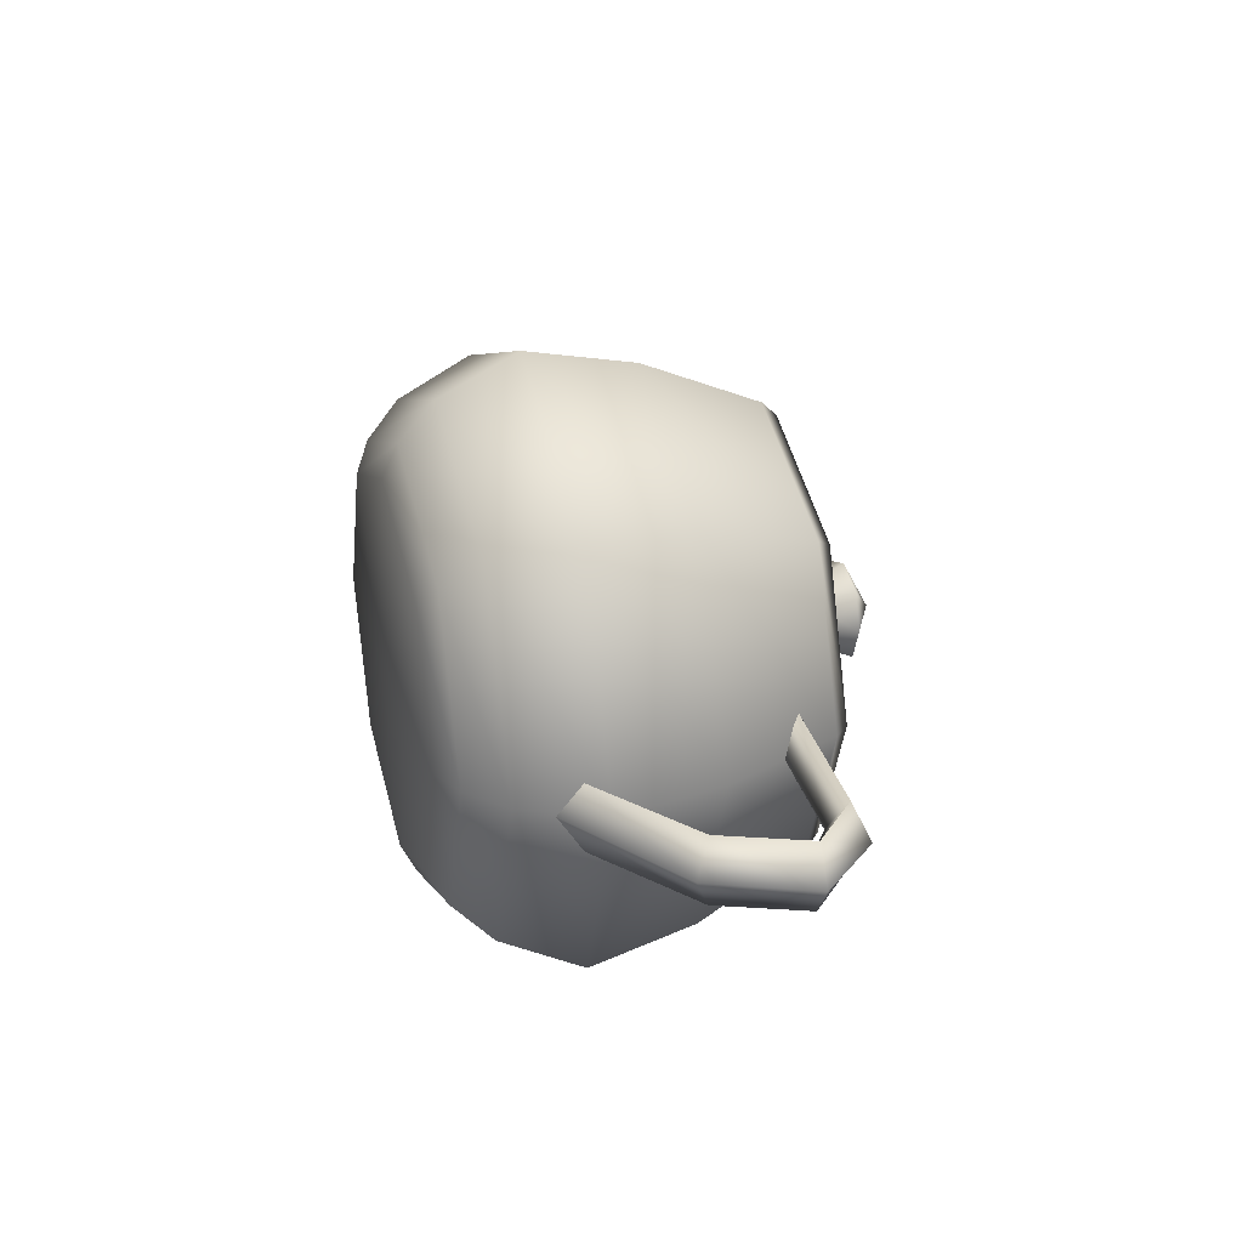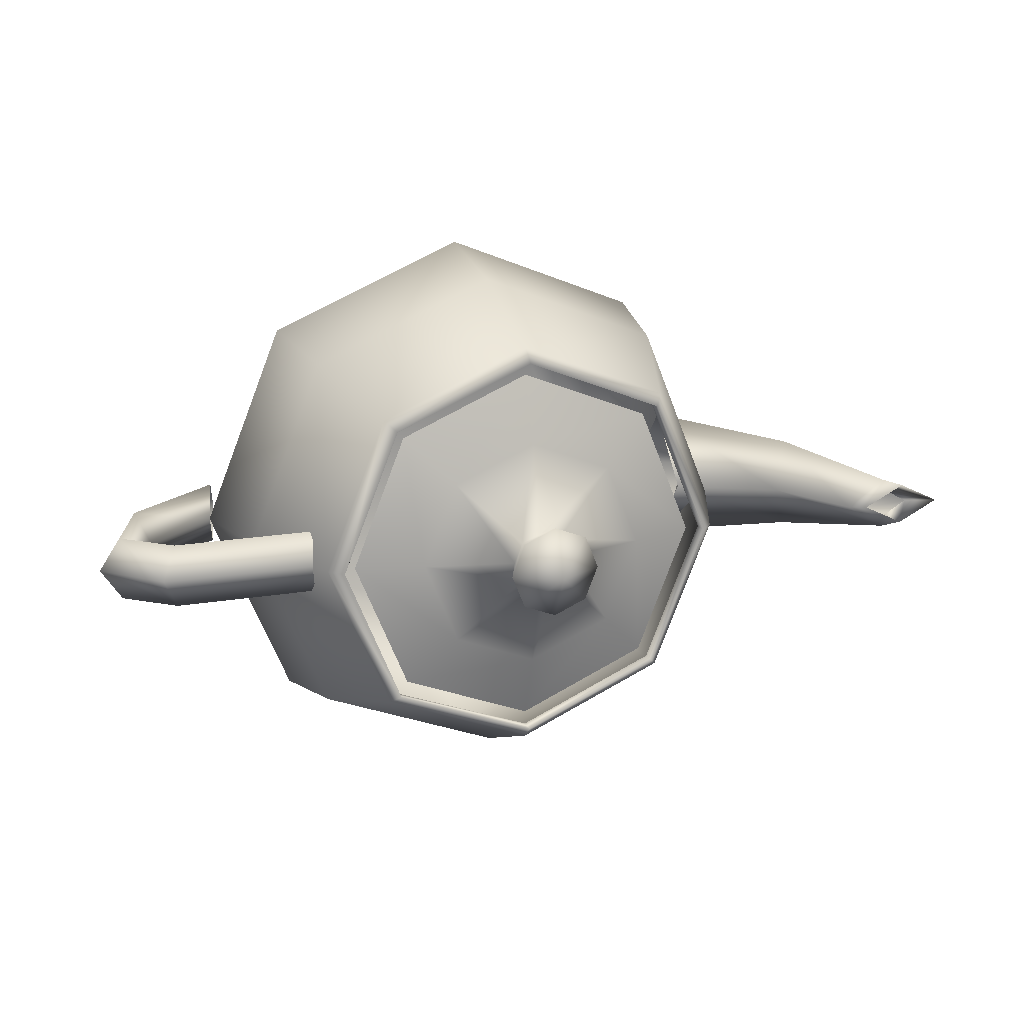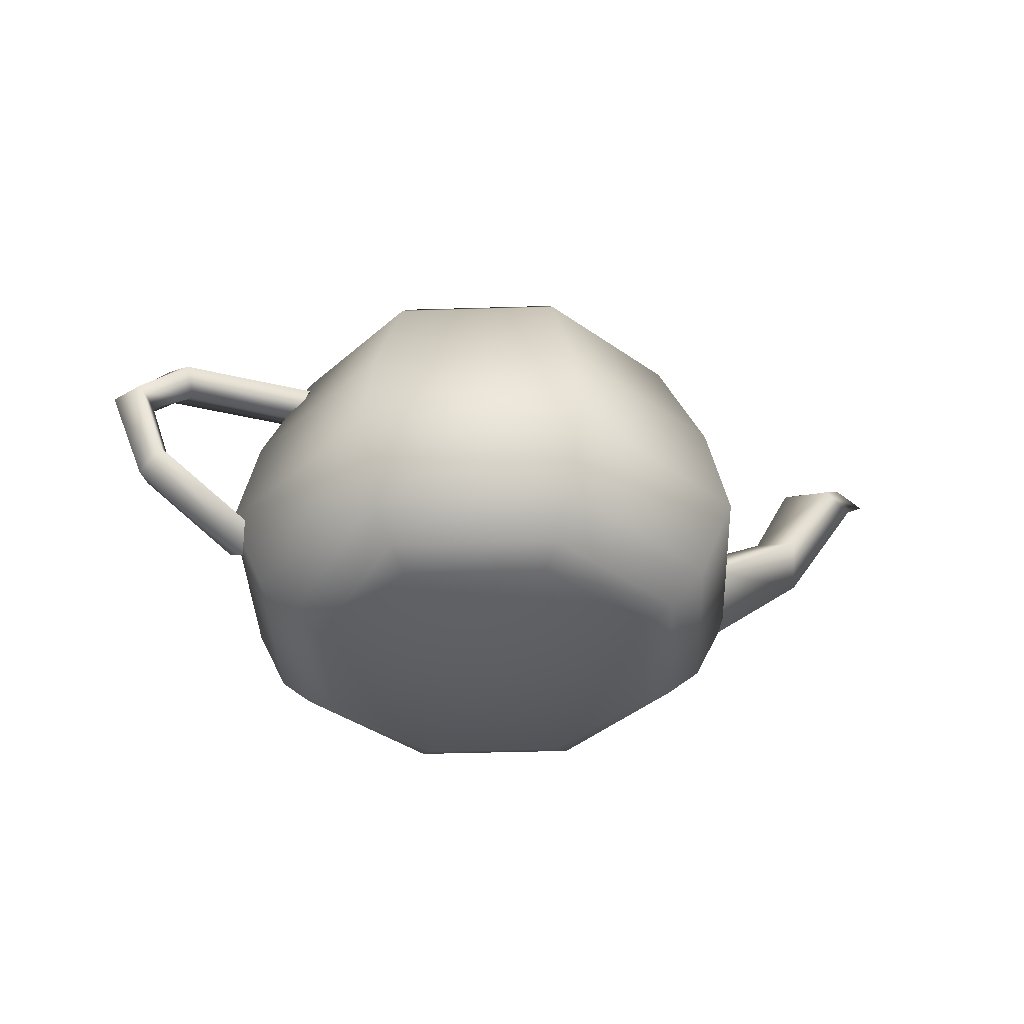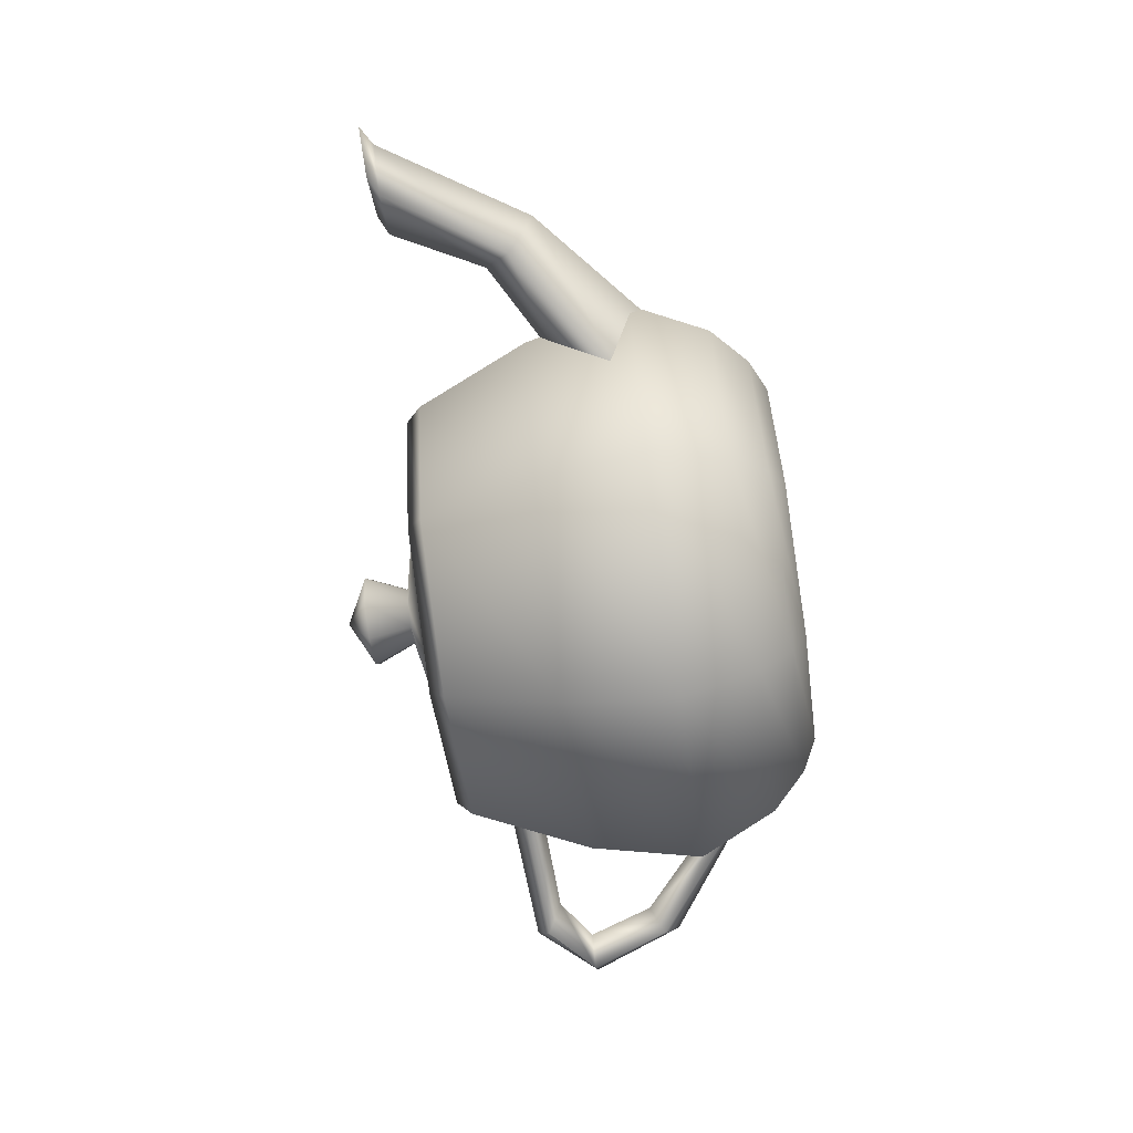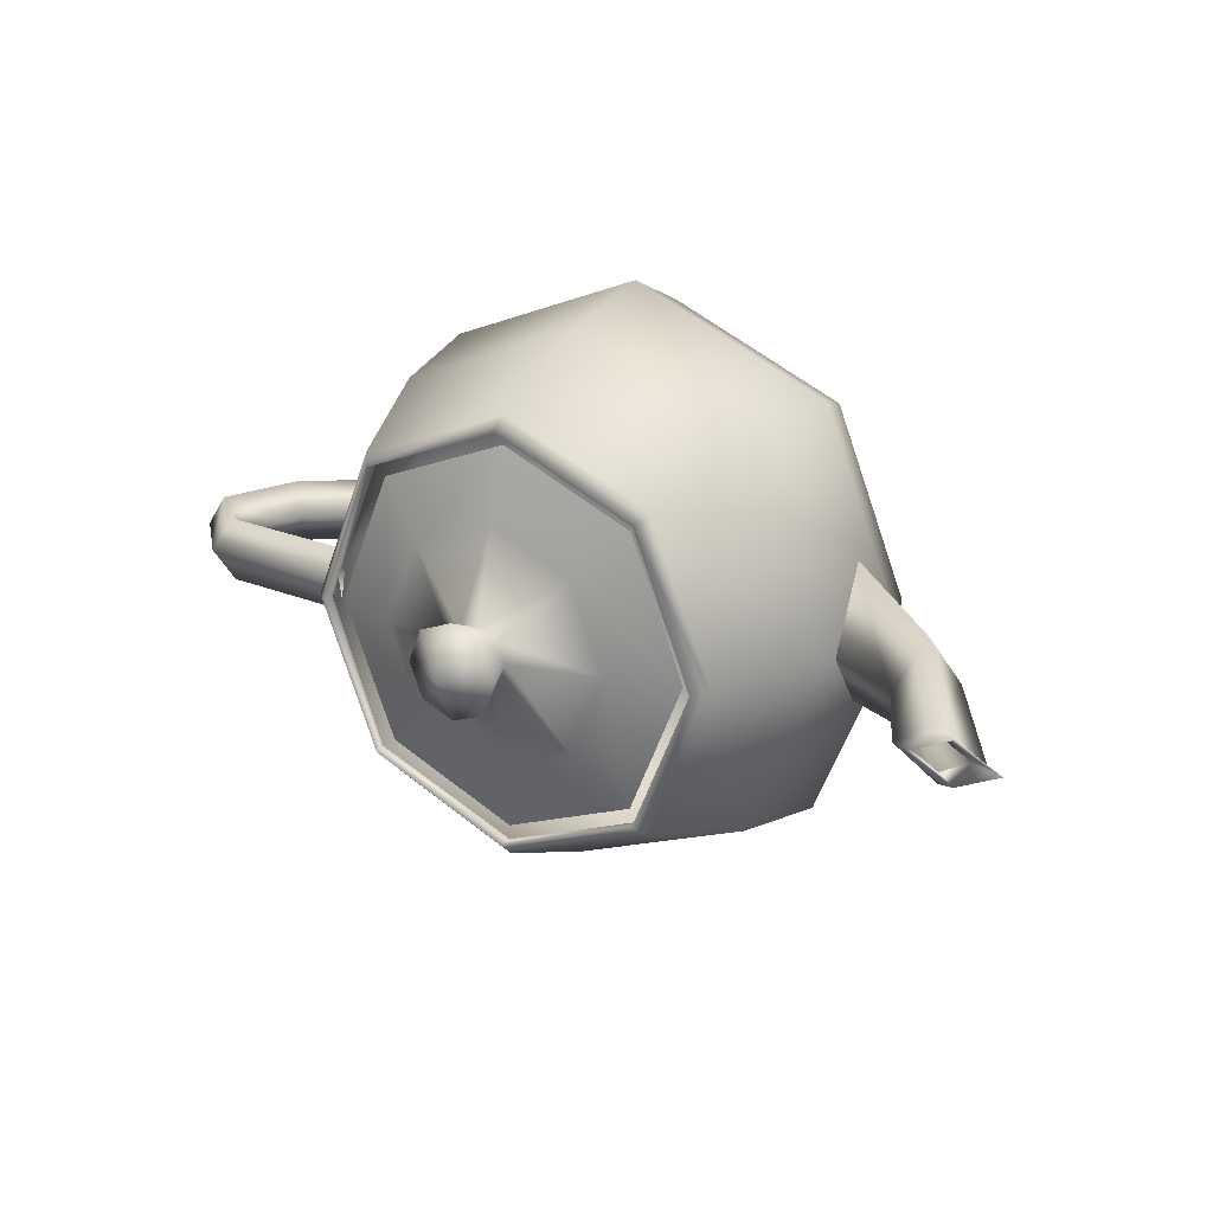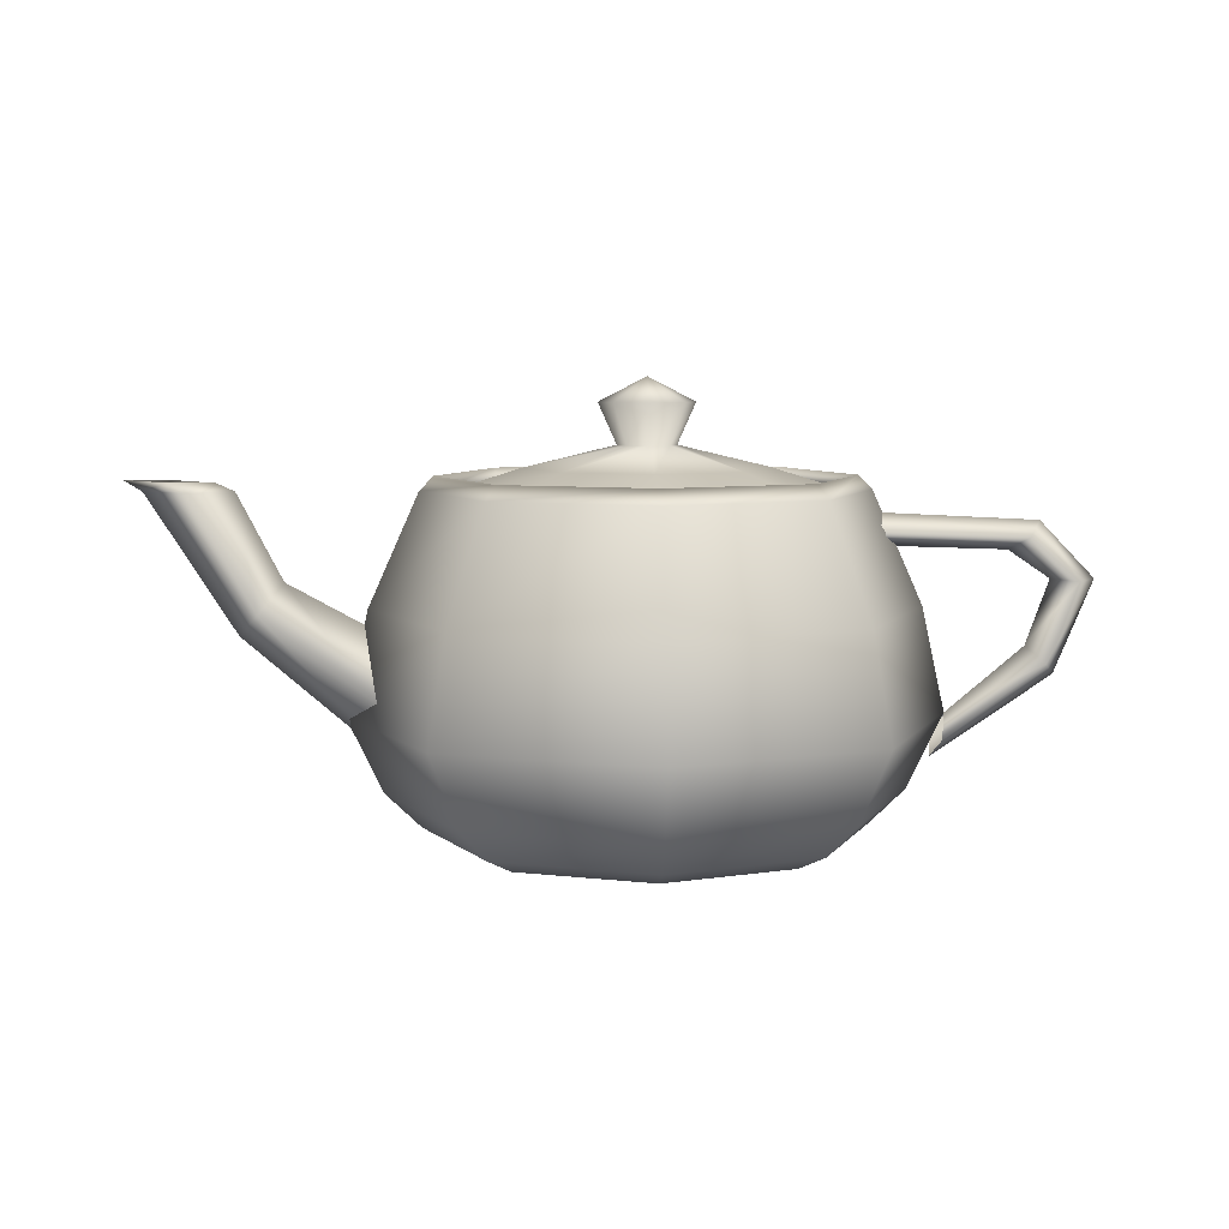
<metadata>
{"format":"obj","ext":"obj","renderer":"f3d","projection":"perspective","resolution":1024,"background":"white","views":[{"elev":28.1,"azim":-105.8,"up":"+Y"},{"elev":17.8,"azim":-21.1,"up":"+Y"},{"elev":-38.3,"azim":-19.9,"up":"+Z"},{"elev":-69.5,"azim":98.2,"up":"+Y"},{"elev":22.3,"azim":33.0,"up":"+Y"},{"elev":6.6,"azim":177.1,"up":"+Z"}]}
</metadata>
<code>
v  7 0 12
v  4.97 -4.97 12
v  4.981 -4.981 12.49
v  7.016 0 12.49
v  5.325 -5.325 12
v  7.5 0 12
v  0 -7 12
v  0 -7.016 12.49
v  0 -7.5 12
v  -5.139 -4.97 12
v  -5.002 -4.981 12.49
v  -5.325 -5.325 12
v  -7 0 12
v  -7.016 0 12.49
v  -7.5 0 12
v  -4.97 4.97 12
v  -4.981 4.981 12.49
v  -5.325 5.325 12
v  0 7 12
v  0 7.016 12.49
v  0 7.5 12
v  4.97 4.97 12
v  4.981 4.981 12.49
v  5.325 5.325 12
v  6.545 -6.545 8.109
v  9.219 0 8.109
v  7.1 -7.1 4.5
v  10 0 4.5
v  0 -9.219 8.109
v  0 -10 4.5
v  -6.545 -6.545 8.109
v  -7.1 -7.1 4.5
v  -9.219 0 8.109
v  -10 0 4.5
v  -6.545 6.545 8.109
v  -7.1 7.1 4.5
v  0 9.219 8.109
v  0 10 4.5
v  6.545 6.545 8.109
v  7.1 7.1 4.5
v  6.213 -6.213 1.922
v  8.75 0 1.922
v  5.325 -5.325 0.75
v  7.5 0 0.75
v  0 -8.75 1.922
v  0 -7.5 0.75
v  -6.213 -6.213 1.922
v  -5.325 -5.325 0.75
v  -8.75 0 1.922
v  -7.5 0 0.75
v  -6.213 6.213 1.922
v  -5.325 5.325 0.75
v  0 8.75 1.922
v  0 7.5 0.75
v  6.213 6.213 1.922
v  5.325 5.325 0.75
v  4.559 -4.559 0.2344
v  6.422 0 0.2344
v  0 0 0
v  0 -6.422 0.2344
v  -4.559 -4.559 0.2344
v  -6.422 0 0.2344
v  -4.559 4.559 0.2344
v  0 6.422 0.2344
v  4.559 4.559 0.2344
v  -8 0 10.12
v  -7.75 -1.125 10.69
v  -12.59 -1.125 10.48
v  -12.06 0 9.984
v  -14.25 -1.125 9
v  -13.5 0 9
v  -7.5 0 11.25
v  -13.12 0 10.97
v  -15 0 9
v  -7.75 1.125 10.69
v  -12.59 1.125 10.48
v  -14.25 1.125 9
v  -13.17 -1.125 6.269
v  -12.69 0 6.75
v  -9.75 -1.125 3.75
v  -13.66 0 5.789
v  -9.5 0 3
v  -13.17 1.125 6.269
v  -9.75 1.125 3.75
v  8.5 0 7.125
v  8.5 -2.475 5.062
v  12.69 -1.706 8.109
v  11.94 0 9
v  15 -0.9375 12
v  13.5 0 12
v  8.5 0 3
v  13.44 0 7.219
v  16.5 0 12
v  8.5 2.475 5.062
v  12.69 1.706 8.109
v  15 0.9375 12
v  15.63 -0.75 12.33
v  14.12 0 12.28
v  15 -0.5625 12
v  14 0 12
v  17.14 0 12.39
v  16 0 12
v  15.63 0.75 12.33
v  15 0.5625 12
v  1.155 -1.155 14.91
v  1.625 0 14.91
v  0 0 15.75
v  0.71 -0.71 13.5
v  1 0 13.5
v  0 -1.625 14.91
v  0 -1 13.5
v  -1.155 -1.155 14.91
v  -0.71 -0.71 13.5
v  -1.625 0 14.91
v  -1 0 13.5
v  -1.155 1.155 14.91
v  -0.71 0.71 13.5
v  0 1.625 14.91
v  0 1 13.5
v  1.155 1.155 14.91
v  0.71 0.71 13.5
v  2.929 -2.929 12.75
v  4.125 0 12.75
v  4.615 -4.615 12
v  6.5 0 12
v  0 -4.125 12.75
v  0 -6.5 12
v  -2.929 -2.929 12.75
v  -4.615 -4.615 12
v  -4.125 0 12.75
v  -6.5 0 12
v  -2.929 2.929 12.75
v  -4.615 4.615 12
v  0 4.125 12.75
v  0 6.5 12
v  2.929 2.929 12.75
v  4.615 4.615 12
g Teapot001
f 1 2 3 4
f 4 3 5 6
f 2 7 8 3
f 3 8 9 5
f 7 10 11 8
f 8 11 12 9
f 10 13 14 11
f 11 14 15 12
f 13 16 17 14
f 14 17 18 15
f 16 19 20 17
f 17 20 21 18
f 19 22 23 20
f 20 23 24 21
f 22 1 4 23
f 23 4 6 24
f 6 5 25 26
f 26 25 27 28
f 5 9 29 25
f 25 29 30 27
f 9 12 31 29
f 29 31 32 30
f 12 15 33 31
f 31 33 34 32
f 15 18 35 33
f 33 35 36 34
f 18 21 37 35
f 35 37 38 36
f 21 24 39 37
f 37 39 40 38
f 24 6 26 39
f 39 26 28 40
f 28 27 41 42
f 42 41 43 44
f 27 30 45 41
f 41 45 46 43
f 30 32 47 45
f 45 47 48 46
f 32 34 49 47
f 47 49 50 48
f 34 36 51 49
f 49 51 52 50
f 36 38 53 51
f 51 53 54 52
f 38 40 55 53
f 53 55 56 54
f 40 28 42 55
f 55 42 44 56
f 44 43 57 58
f 58 57 59
f 43 46 60 57
f 57 60 59
f 46 48 61 60
f 60 61 59
f 48 50 62 61
f 61 62 59
f 50 52 63 62
f 62 63 59
f 52 54 64 63
f 63 64 59
f 54 56 65 64
f 64 65 59
f 56 44 58 65
f 65 58 59
f 66 67 68 69
f 69 68 70 71
f 67 72 73 68
f 68 73 74 70
f 72 75 76 73
f 73 76 77 74
f 75 66 69 76
f 76 69 71 77
f 71 70 78 79
f 79 78 80 34
f 70 74 81 78
f 78 81 82 80
f 74 77 83 81
f 81 83 84 82
f 77 71 79 83
f 83 79 34 84
f 85 86 87 88
f 88 87 89 90
f 86 91 92 87
f 87 92 93 89
f 91 94 95 92
f 92 95 96 93
f 94 85 88 95
f 95 88 90 96
f 90 89 97 98
f 98 97 99 100
f 89 93 101 97
f 97 101 102 99
f 93 96 103 101
f 101 103 104 102
f 96 90 98 103
f 103 98 100 104
f 105 106 107
f 106 105 108 109
f 110 105 107
f 105 110 111 108
f 112 110 107
f 110 112 113 111
f 114 112 107
f 112 114 115 113
f 116 114 107
f 114 116 117 115
f 118 116 107
f 116 118 119 117
f 120 118 107
f 118 120 121 119
f 106 120 107
f 120 106 109 121
f 109 108 122 123
f 123 122 124 125
f 108 111 126 122
f 122 126 127 124
f 111 113 128 126
f 126 128 129 127
f 113 115 130 128
f 128 130 131 129
f 115 117 132 130
f 130 132 133 131
f 117 119 134 132
f 132 134 135 133
f 119 121 136 134
f 134 136 137 135
f 121 109 123 136
f 136 123 125 137

</code>
